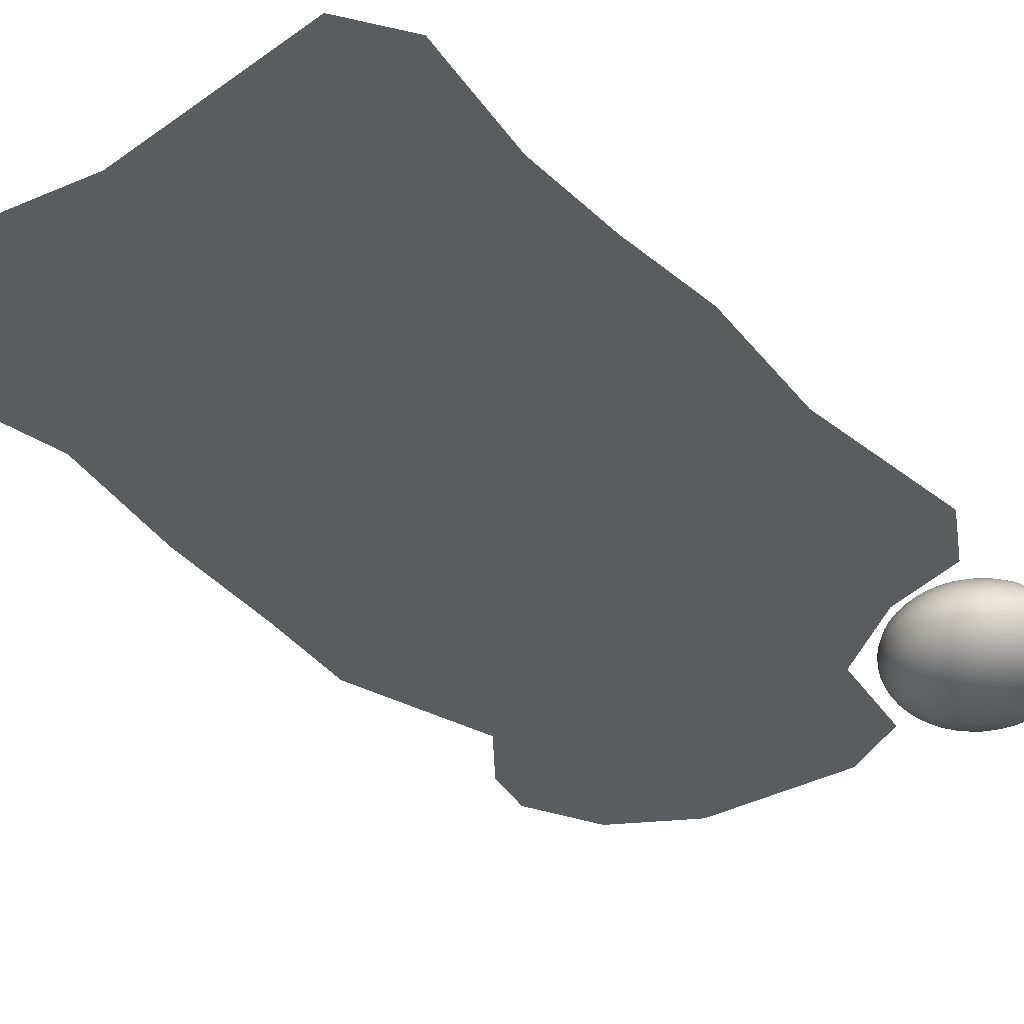
<metadata>
{"format":"obj","ext":"obj","renderer":"f3d","projection":"perspective","resolution":1024,"background":"white","views":[{"elev":-33.6,"azim":36.0,"up":"+Z"}]}
</metadata>
<code>
o Teleport_Plane.007
v -0.8736 0.2109 0.32
v 0.8846 0.3674 0.32
v -0.9505 3.739 0.32
v -1.018 2.101 0.32
v 0.8345 2.109 0.32
v 0.7928 3.001 0.32
v -0.8924 3.039 0.32
v -0.9001 1.106 0.32
v 0.8377 1.207 0.32
v -0.01645 0.2881 0.32
v -0.07626 3.884 0.32
v -0.05192 2.024 0.32
v -0.05192 2.837 0.32
v -0.05192 1.21 0.32
v 0.5076 3.103 0.32
v -1.05 3.268 0.32
v -0.05192 3.244 0.32
v -1.016 0.5154 0.32
v 0.8256 0.8304 0.32
v -0.05192 0.8034 0.32
v -1.059 2.487 0.32
v 0.9127 2.761 0.32
v -0.05192 2.43 0.32
v 0.8737 1.587 0.32
v -0.9821 1.617 0.32
v -0.05192 1.617 0.32
v -0.6533 3.897 0.32
v -0.4847 2.024 0.32
v -0.4847 2.837 0.32
v -0.4847 1.21 0.32
v -0.4868 0.2422 0.32
v -0.4847 3.244 0.32
v -0.4847 0.8034 0.32
v -0.4847 2.43 0.32
v -0.4847 1.617 0.32
v 0.746 0.1775 0.32
v 0.1687 3.729 0.32
v 0.3809 2.024 0.32
v 0.3809 2.837 0.32
v 0.3809 1.21 0.32
v 0.2226 3.338 0.32
v 0.3809 0.8034 0.32
v 0.3809 2.43 0.32
v 0.3809 1.617 0.32
v -1.091 3.472 0.32
v -0.9639 0.3221 0.32
v 0.5859 3.789 0.2765
v 0.5859 3.772 0.239
v 0.5859 3.744 0.2045
v 0.5859 3.706 0.1742
v 0.5859 3.66 0.1494
v 0.5859 3.608 0.131
v 0.5859 3.551 0.1196
v 0.5859 3.324 0.1494
v 0.5859 3.278 0.1742
v 0.5859 3.24 0.2045
v 0.5974 3.789 0.2773
v 0.6085 3.772 0.2405
v 0.6187 3.744 0.2066
v 0.6276 3.706 0.177
v 0.635 3.66 0.1526
v 0.6404 3.608 0.1345
v 0.6438 3.551 0.1234
v 0.6449 3.492 0.1196
v 0.6438 3.433 0.1234
v 0.6404 3.376 0.1345
v 0.635 3.324 0.1526
v 0.6276 3.278 0.177
v 0.6187 3.24 0.2066
v 0.6085 3.212 0.2405
v 0.5974 3.195 0.2773
v 0.6085 3.789 0.2795
v 0.6302 3.772 0.2449
v 0.6502 3.744 0.213
v 0.6678 3.706 0.185
v 0.6822 3.66 0.162
v 0.6929 3.608 0.145
v 0.6995 3.551 0.1345
v 0.7017 3.492 0.131
v 0.6995 3.433 0.1345
v 0.6929 3.376 0.145
v 0.6822 3.324 0.162
v 0.6678 3.278 0.185
v 0.6502 3.24 0.213
v 0.6302 3.212 0.2449
v 0.6085 3.195 0.2795
v 0.6187 3.789 0.2831
v 0.6502 3.772 0.2519
v 0.6793 3.744 0.2232
v 0.7048 3.706 0.198
v 0.7257 3.66 0.1774
v 0.7413 3.608 0.162
v 0.7508 3.551 0.1526
v 0.7541 3.492 0.1494
v 0.7508 3.433 0.1526
v 0.7413 3.376 0.162
v 0.7257 3.324 0.1774
v 0.7048 3.278 0.198
v 0.6793 3.24 0.2232
v 0.6502 3.212 0.2519
v 0.6187 3.195 0.2831
v 0.6276 3.789 0.2879
v 0.6678 3.772 0.2614
v 0.7048 3.744 0.237
v 0.7372 3.706 0.2156
v 0.7639 3.66 0.198
v 0.7836 3.608 0.185
v 0.7958 3.551 0.177
v 0.7999 3.492 0.1742
v 0.7958 3.433 0.177
v 0.7836 3.376 0.185
v 0.7639 3.324 0.198
v 0.7372 3.278 0.2156
v 0.7048 3.24 0.237
v 0.6678 3.212 0.2614
v 0.6276 3.195 0.2879
v 0.635 3.789 0.2938
v 0.6822 3.772 0.273
v 0.7257 3.744 0.2538
v 0.7639 3.706 0.237
v 0.7952 3.66 0.2232
v 0.8184 3.608 0.213
v 0.8327 3.551 0.2066
v 0.8376 3.492 0.2045
v 0.8327 3.433 0.2066
v 0.8184 3.376 0.213
v 0.7952 3.324 0.2232
v 0.7639 3.278 0.237
v 0.7257 3.24 0.2538
v 0.6822 3.212 0.273
v 0.635 3.195 0.2938
v 0.6404 3.789 0.3006
v 0.6929 3.772 0.2862
v 0.7413 3.744 0.273
v 0.7836 3.706 0.2614
v 0.8184 3.66 0.2519
v 0.8443 3.608 0.2449
v 0.8602 3.551 0.2405
v 0.8656 3.492 0.239
v 0.8602 3.433 0.2405
v 0.8443 3.376 0.2449
v 0.8184 3.324 0.2519
v 0.7836 3.278 0.2614
v 0.7413 3.24 0.273
v 0.6929 3.212 0.2862
v 0.6404 3.195 0.3006
v 0.6438 3.789 0.3079
v 0.6995 3.772 0.3006
v 0.7508 3.744 0.2938
v 0.7958 3.706 0.2879
v 0.8327 3.66 0.2831
v 0.8602 3.608 0.2795
v 0.8771 3.551 0.2773
v 0.8828 3.492 0.2765
v 0.8771 3.433 0.2773
v 0.8602 3.376 0.2795
v 0.8327 3.324 0.2831
v 0.7958 3.278 0.2879
v 0.7508 3.24 0.2938
v 0.6995 3.212 0.3006
v 0.6438 3.195 0.3079
v 0.6449 3.789 0.3155
v 0.7017 3.772 0.3155
v 0.7541 3.744 0.3155
v 0.7999 3.706 0.3155
v 0.8376 3.66 0.3155
v 0.8656 3.608 0.3155
v 0.8828 3.551 0.3155
v 0.8886 3.492 0.3155
v 0.8828 3.433 0.3155
v 0.8656 3.376 0.3155
v 0.8376 3.324 0.3155
v 0.7999 3.278 0.3155
v 0.7541 3.24 0.3155
v 0.7017 3.212 0.3155
v 0.6449 3.195 0.3155
v 0.6438 3.789 0.3231
v 0.6995 3.772 0.3304
v 0.7508 3.744 0.3371
v 0.7958 3.706 0.343
v 0.8327 3.66 0.3479
v 0.8602 3.608 0.3515
v 0.8771 3.551 0.3537
v 0.8828 3.492 0.3544
v 0.8771 3.433 0.3537
v 0.8602 3.376 0.3515
v 0.8327 3.324 0.3479
v 0.7958 3.278 0.343
v 0.7508 3.24 0.3371
v 0.6995 3.212 0.3304
v 0.6438 3.195 0.3231
v 0.6404 3.789 0.3304
v 0.6929 3.772 0.3447
v 0.7413 3.744 0.3579
v 0.7836 3.706 0.3695
v 0.8184 3.66 0.379
v 0.8443 3.608 0.3861
v 0.8602 3.551 0.3904
v 0.8656 3.492 0.3919
v 0.8602 3.433 0.3904
v 0.8443 3.376 0.3861
v 0.8184 3.324 0.379
v 0.7836 3.278 0.3695
v 0.7413 3.24 0.3579
v 0.6929 3.212 0.3447
v 0.6404 3.195 0.3304
v 0.635 3.789 0.3371
v 0.6822 3.772 0.3579
v 0.7257 3.744 0.3771
v 0.7639 3.706 0.3939
v 0.7952 3.66 0.4077
v 0.8184 3.608 0.418
v 0.8327 3.551 0.4243
v 0.8376 3.492 0.4264
v 0.8327 3.433 0.4243
v 0.8184 3.376 0.418
v 0.7952 3.324 0.4077
v 0.7639 3.278 0.3939
v 0.7257 3.24 0.3771
v 0.6822 3.212 0.3579
v 0.635 3.195 0.3371
v 0.6276 3.789 0.343
v 0.6678 3.772 0.3695
v 0.7048 3.744 0.3939
v 0.7372 3.706 0.4153
v 0.7639 3.66 0.4329
v 0.7836 3.608 0.4459
v 0.7958 3.551 0.454
v 0.7999 3.492 0.4567
v 0.7958 3.433 0.454
v 0.7836 3.376 0.4459
v 0.7639 3.324 0.4329
v 0.7372 3.278 0.4153
v 0.7048 3.24 0.3939
v 0.6678 3.212 0.3695
v 0.6276 3.195 0.343
v 0.6187 3.789 0.3479
v 0.6502 3.772 0.379
v 0.6793 3.744 0.4077
v 0.7048 3.706 0.4329
v 0.7257 3.66 0.4536
v 0.7413 3.608 0.4689
v 0.7508 3.551 0.4783
v 0.7541 3.492 0.4815
v 0.7508 3.433 0.4783
v 0.7413 3.376 0.4689
v 0.7257 3.324 0.4536
v 0.7048 3.278 0.4329
v 0.6793 3.24 0.4077
v 0.6502 3.212 0.379
v 0.6187 3.195 0.3479
v 0.6085 3.789 0.3515
v 0.6302 3.772 0.3861
v 0.6502 3.744 0.418
v 0.6678 3.706 0.4459
v 0.6822 3.66 0.4689
v 0.6929 3.608 0.4859
v 0.6995 3.551 0.4964
v 0.7017 3.492 0.5
v 0.6995 3.433 0.4964
v 0.6929 3.376 0.4859
v 0.6822 3.324 0.4689
v 0.6678 3.278 0.4459
v 0.6502 3.24 0.418
v 0.6302 3.212 0.3861
v 0.6085 3.195 0.3515
v 0.5974 3.789 0.3537
v 0.6085 3.772 0.3904
v 0.6187 3.744 0.4243
v 0.6276 3.706 0.454
v 0.635 3.66 0.4783
v 0.6404 3.608 0.4964
v 0.6438 3.551 0.5076
v 0.6449 3.492 0.5114
v 0.6438 3.433 0.5076
v 0.6404 3.376 0.4964
v 0.635 3.324 0.4783
v 0.6276 3.278 0.454
v 0.6187 3.24 0.4243
v 0.6085 3.212 0.3904
v 0.5974 3.195 0.3537
v 0.5859 3.789 0.3544
v 0.5859 3.772 0.3919
v 0.5859 3.744 0.4264
v 0.5859 3.706 0.4567
v 0.5859 3.66 0.4815
v 0.5859 3.608 0.5
v 0.5859 3.551 0.5114
v 0.5859 3.492 0.5152
v 0.5859 3.433 0.5114
v 0.5859 3.376 0.5
v 0.5859 3.324 0.4815
v 0.5859 3.278 0.4567
v 0.5859 3.24 0.4264
v 0.5859 3.212 0.3919
v 0.5859 3.195 0.3544
v 0.5744 3.789 0.3537
v 0.5633 3.772 0.3904
v 0.5531 3.744 0.4243
v 0.5441 3.706 0.454
v 0.5368 3.66 0.4783
v 0.5313 3.608 0.4964
v 0.528 3.551 0.5076
v 0.5268 3.492 0.5114
v 0.528 3.433 0.5076
v 0.5313 3.376 0.4964
v 0.5368 3.324 0.4783
v 0.5441 3.278 0.454
v 0.5531 3.24 0.4243
v 0.5633 3.212 0.3904
v 0.5744 3.195 0.3537
v 0.5633 3.789 0.3515
v 0.5415 3.772 0.3861
v 0.5215 3.744 0.418
v 0.504 3.706 0.4459
v 0.4896 3.66 0.4689
v 0.4788 3.608 0.4859
v 0.4723 3.551 0.4964
v 0.47 3.492 0.5
v 0.4723 3.433 0.4964
v 0.4788 3.376 0.4859
v 0.4896 3.324 0.4689
v 0.504 3.278 0.4459
v 0.5215 3.24 0.418
v 0.5415 3.212 0.3861
v 0.5633 3.195 0.3515
v 0.5531 3.789 0.3479
v 0.5215 3.772 0.379
v 0.4924 3.744 0.4077
v 0.467 3.706 0.4329
v 0.446 3.66 0.4536
v 0.4305 3.608 0.4689
v 0.4209 3.551 0.4783
v 0.4177 3.492 0.4815
v 0.4209 3.433 0.4783
v 0.4305 3.376 0.4689
v 0.446 3.324 0.4536
v 0.467 3.278 0.4329
v 0.4924 3.24 0.4077
v 0.5215 3.212 0.379
v 0.5531 3.195 0.3479
v 0.5441 3.789 0.343
v 0.504 3.772 0.3695
v 0.467 3.744 0.3939
v 0.4345 3.706 0.4153
v 0.4079 3.66 0.4329
v 0.3881 3.608 0.4459
v 0.3759 3.551 0.454
v 0.3718 3.492 0.4567
v 0.3759 3.433 0.454
v 0.3881 3.376 0.4459
v 0.4079 3.324 0.4329
v 0.4345 3.278 0.4153
v 0.467 3.24 0.3939
v 0.504 3.212 0.3695
v 0.5441 3.195 0.343
v 0.5368 3.789 0.3371
v 0.4896 3.772 0.3579
v 0.446 3.744 0.3771
v 0.4079 3.706 0.3939
v 0.3766 3.66 0.4077
v 0.3533 3.608 0.418
v 0.339 3.551 0.4243
v 0.3342 3.492 0.4264
v 0.339 3.433 0.4243
v 0.3533 3.376 0.418
v 0.3766 3.324 0.4077
v 0.4079 3.278 0.3939
v 0.446 3.24 0.3771
v 0.4896 3.212 0.3579
v 0.5368 3.195 0.3371
v 0.5859 3.795 0.3155
v 0.5313 3.789 0.3304
v 0.4788 3.772 0.3447
v 0.4305 3.744 0.3579
v 0.3881 3.706 0.3695
v 0.3533 3.66 0.379
v 0.3275 3.608 0.3861
v 0.3116 3.551 0.3904
v 0.3062 3.492 0.3919
v 0.3116 3.433 0.3904
v 0.3275 3.376 0.3861
v 0.3533 3.324 0.379
v 0.3881 3.278 0.3695
v 0.4305 3.24 0.3579
v 0.4788 3.212 0.3447
v 0.5313 3.195 0.3304
v 0.528 3.789 0.3231
v 0.4723 3.772 0.3304
v 0.4209 3.744 0.3371
v 0.3759 3.706 0.343
v 0.339 3.66 0.3479
v 0.3116 3.608 0.3515
v 0.2947 3.551 0.3537
v 0.289 3.492 0.3544
v 0.2947 3.433 0.3537
v 0.3116 3.376 0.3515
v 0.339 3.324 0.3479
v 0.3759 3.278 0.343
v 0.4209 3.24 0.3371
v 0.4723 3.212 0.3304
v 0.528 3.195 0.3231
v 0.5268 3.789 0.3155
v 0.47 3.772 0.3155
v 0.4177 3.744 0.3155
v 0.3718 3.706 0.3155
v 0.3342 3.66 0.3155
v 0.3062 3.608 0.3155
v 0.289 3.551 0.3155
v 0.2832 3.492 0.3155
v 0.289 3.433 0.3155
v 0.3062 3.376 0.3155
v 0.3342 3.324 0.3155
v 0.3718 3.278 0.3155
v 0.4177 3.24 0.3155
v 0.47 3.212 0.3155
v 0.5268 3.195 0.3155
v 0.528 3.789 0.3079
v 0.4723 3.772 0.3006
v 0.4209 3.744 0.2938
v 0.3759 3.706 0.2879
v 0.339 3.66 0.2831
v 0.3116 3.608 0.2795
v 0.2947 3.551 0.2773
v 0.289 3.492 0.2765
v 0.2947 3.433 0.2773
v 0.3116 3.376 0.2795
v 0.339 3.324 0.2831
v 0.3759 3.278 0.2879
v 0.4209 3.24 0.2938
v 0.4723 3.212 0.3006
v 0.528 3.195 0.3079
v 0.5313 3.789 0.3006
v 0.4788 3.772 0.2862
v 0.4305 3.744 0.273
v 0.3881 3.706 0.2614
v 0.3533 3.66 0.2519
v 0.3275 3.608 0.2449
v 0.3116 3.551 0.2405
v 0.3062 3.492 0.239
v 0.3116 3.433 0.2405
v 0.3275 3.376 0.2449
v 0.3533 3.324 0.2519
v 0.3881 3.278 0.2614
v 0.4305 3.24 0.273
v 0.4788 3.212 0.2862
v 0.5313 3.195 0.3006
v 0.5368 3.789 0.2938
v 0.4896 3.772 0.273
v 0.446 3.744 0.2538
v 0.4079 3.706 0.237
v 0.3766 3.66 0.2232
v 0.3533 3.608 0.213
v 0.339 3.551 0.2066
v 0.3342 3.492 0.2045
v 0.339 3.433 0.2066
v 0.3533 3.376 0.213
v 0.3766 3.324 0.2232
v 0.4079 3.278 0.237
v 0.446 3.24 0.2538
v 0.4896 3.212 0.273
v 0.5368 3.195 0.2938
v 0.5441 3.789 0.2879
v 0.504 3.772 0.2614
v 0.467 3.744 0.237
v 0.4345 3.706 0.2156
v 0.4079 3.66 0.198
v 0.3881 3.608 0.185
v 0.3759 3.551 0.177
v 0.3718 3.492 0.1742
v 0.3759 3.433 0.177
v 0.3881 3.376 0.185
v 0.4079 3.324 0.198
v 0.4345 3.278 0.2156
v 0.467 3.24 0.237
v 0.504 3.212 0.2614
v 0.5441 3.195 0.2879
v 0.5531 3.789 0.2831
v 0.5215 3.772 0.2519
v 0.4924 3.744 0.2232
v 0.467 3.706 0.198
v 0.446 3.66 0.1774
v 0.4305 3.608 0.162
v 0.4209 3.551 0.1526
v 0.4177 3.492 0.1494
v 0.4209 3.433 0.1526
v 0.4305 3.376 0.162
v 0.446 3.324 0.1774
v 0.467 3.278 0.198
v 0.4924 3.24 0.2232
v 0.5215 3.212 0.2519
v 0.5531 3.195 0.2831
v 0.5633 3.789 0.2795
v 0.5415 3.772 0.2449
v 0.5215 3.744 0.213
v 0.504 3.706 0.185
v 0.4896 3.66 0.162
v 0.4788 3.608 0.145
v 0.4723 3.551 0.1345
v 0.47 3.492 0.131
v 0.4723 3.433 0.1345
v 0.4788 3.376 0.145
v 0.4896 3.324 0.162
v 0.504 3.278 0.185
v 0.5215 3.24 0.213
v 0.5415 3.212 0.2449
v 0.5633 3.195 0.2795
v 0.5744 3.789 0.2773
v 0.5633 3.772 0.2405
v 0.5531 3.744 0.2066
v 0.5441 3.706 0.177
v 0.5368 3.66 0.1526
v 0.5313 3.608 0.1345
v 0.528 3.551 0.1234
v 0.5268 3.492 0.1196
v 0.528 3.433 0.1234
v 0.5313 3.376 0.1345
v 0.5368 3.324 0.1526
v 0.5441 3.278 0.177
v 0.5531 3.24 0.2066
v 0.5633 3.212 0.2405
v 0.5744 3.195 0.2773
v 0.5859 3.492 0.1158
v 0.5859 3.433 0.1196
v 0.5859 3.376 0.131
v 0.5859 3.212 0.239
v 0.5859 3.195 0.2765
v 0.5859 3.189 0.3155
f 44 24 5 38
f 43 22 6 39
f 42 19 9 40
f 33 20 14 30
f 34 23 13 29
f 35 26 12 28
f 32 17 11 27
f 29 13 17 32
f 39 6 15 41
f 31 10 20 33
f 36 2 19 42
f 28 12 23 34
f 38 5 22 43
f 30 14 26 35
f 40 9 24 44
f 8 30 35 25
f 4 28 34 21
f 1 31 33 18 46
f 7 29 32 16
f 16 32 27 3 45
f 25 35 28 4
f 21 34 29 7
f 18 33 30 8
f 14 40 44 26
f 12 38 43 23
f 10 36 42 20
f 13 39 41 17
f 20 42 40 14
f 23 43 39 13
f 26 44 38 12
f 17 41 37 11
f 49 48 58 59
f 54 525 66 67
f 50 49 59 60
f 55 54 67 68
f 51 50 60 61
f 56 55 68 69
f 52 51 61 62
f 526 56 69 70
f 53 52 62 63
f 527 526 70 71
f 523 53 63 64
f 47 372 57
f 528 527 71
f 524 523 64 65
f 48 47 57 58
f 525 524 65 66
f 65 64 79 80
f 58 57 72 73
f 66 65 80 81
f 59 58 73 74
f 67 66 81 82
f 60 59 74 75
f 68 67 82 83
f 61 60 75 76
f 69 68 83 84
f 62 61 76 77
f 70 69 84 85
f 63 62 77 78
f 71 70 85 86
f 64 63 78 79
f 57 372 72
f 528 71 86
f 84 83 98 99
f 77 76 91 92
f 85 84 99 100
f 78 77 92 93
f 86 85 100 101
f 79 78 93 94
f 72 372 87
f 528 86 101
f 80 79 94 95
f 73 72 87 88
f 81 80 95 96
f 74 73 88 89
f 82 81 96 97
f 75 74 89 90
f 83 82 97 98
f 76 75 90 91
f 96 95 110 111
f 89 88 103 104
f 97 96 111 112
f 90 89 104 105
f 98 97 112 113
f 91 90 105 106
f 99 98 113 114
f 92 91 106 107
f 100 99 114 115
f 93 92 107 108
f 101 100 115 116
f 94 93 108 109
f 87 372 102
f 528 101 116
f 95 94 109 110
f 88 87 102 103
f 115 114 129 130
f 108 107 122 123
f 116 115 130 131
f 109 108 123 124
f 102 372 117
f 528 116 131
f 110 109 124 125
f 103 102 117 118
f 111 110 125 126
f 104 103 118 119
f 112 111 126 127
f 105 104 119 120
f 113 112 127 128
f 106 105 120 121
f 114 113 128 129
f 107 106 121 122
f 119 118 133 134
f 127 126 141 142
f 120 119 134 135
f 128 127 142 143
f 121 120 135 136
f 129 128 143 144
f 122 121 136 137
f 130 129 144 145
f 123 122 137 138
f 131 130 145 146
f 124 123 138 139
f 117 372 132
f 528 131 146
f 125 124 139 140
f 118 117 132 133
f 126 125 140 141
f 138 137 152 153
f 146 145 160 161
f 139 138 153 154
f 132 372 147
f 528 146 161
f 140 139 154 155
f 133 132 147 148
f 141 140 155 156
f 134 133 148 149
f 142 141 156 157
f 135 134 149 150
f 143 142 157 158
f 136 135 150 151
f 144 143 158 159
f 137 136 151 152
f 145 144 159 160
f 157 156 171 172
f 150 149 164 165
f 158 157 172 173
f 151 150 165 166
f 159 158 173 174
f 152 151 166 167
f 160 159 174 175
f 153 152 167 168
f 161 160 175 176
f 154 153 168 169
f 147 372 162
f 528 161 176
f 155 154 169 170
f 148 147 162 163
f 156 155 170 171
f 149 148 163 164
f 176 175 190 191
f 169 168 183 184
f 162 372 177
f 528 176 191
f 170 169 184 185
f 163 162 177 178
f 171 170 185 186
f 164 163 178 179
f 172 171 186 187
f 165 164 179 180
f 173 172 187 188
f 166 165 180 181
f 174 173 188 189
f 167 166 181 182
f 175 174 189 190
f 168 167 182 183
f 180 179 194 195
f 188 187 202 203
f 181 180 195 196
f 189 188 203 204
f 182 181 196 197
f 190 189 204 205
f 183 182 197 198
f 191 190 205 206
f 184 183 198 199
f 177 372 192
f 528 191 206
f 185 184 199 200
f 178 177 192 193
f 186 185 200 201
f 179 178 193 194
f 187 186 201 202
f 199 198 213 214
f 192 372 207
f 528 206 221
f 200 199 214 215
f 193 192 207 208
f 201 200 215 216
f 194 193 208 209
f 202 201 216 217
f 195 194 209 210
f 203 202 217 218
f 196 195 210 211
f 204 203 218 219
f 197 196 211 212
f 205 204 219 220
f 198 197 212 213
f 206 205 220 221
f 218 217 232 233
f 211 210 225 226
f 219 218 233 234
f 212 211 226 227
f 220 219 234 235
f 213 212 227 228
f 221 220 235 236
f 214 213 228 229
f 207 372 222
f 528 221 236
f 215 214 229 230
f 208 207 222 223
f 216 215 230 231
f 209 208 223 224
f 217 216 231 232
f 210 209 224 225
f 528 236 251
f 230 229 244 245
f 223 222 237 238
f 231 230 245 246
f 224 223 238 239
f 232 231 246 247
f 225 224 239 240
f 233 232 247 248
f 226 225 240 241
f 234 233 248 249
f 227 226 241 242
f 235 234 249 250
f 228 227 242 243
f 236 235 250 251
f 229 228 243 244
f 222 372 237
f 249 248 263 264
f 242 241 256 257
f 250 249 264 265
f 243 242 257 258
f 251 250 265 266
f 244 243 258 259
f 237 372 252
f 528 251 266
f 245 244 259 260
f 238 237 252 253
f 246 245 260 261
f 239 238 253 254
f 247 246 261 262
f 240 239 254 255
f 248 247 262 263
f 241 240 255 256
f 253 252 267 268
f 261 260 275 276
f 254 253 268 269
f 262 261 276 277
f 255 254 269 270
f 263 262 277 278
f 256 255 270 271
f 264 263 278 279
f 257 256 271 272
f 265 264 279 280
f 258 257 272 273
f 266 265 280 281
f 259 258 273 274
f 252 372 267
f 528 266 281
f 260 259 274 275
f 272 271 286 287
f 280 279 294 295
f 273 272 287 288
f 281 280 295 296
f 274 273 288 289
f 267 372 282
f 528 281 296
f 275 274 289 290
f 268 267 282 283
f 276 275 290 291
f 269 268 283 284
f 277 276 291 292
f 270 269 284 285
f 278 277 292 293
f 271 270 285 286
f 279 278 293 294
f 291 290 305 306
f 284 283 298 299
f 292 291 306 307
f 285 284 299 300
f 293 292 307 308
f 286 285 300 301
f 294 293 308 309
f 287 286 301 302
f 295 294 309 310
f 288 287 302 303
f 296 295 310 311
f 289 288 303 304
f 282 372 297
f 528 296 311
f 290 289 304 305
f 283 282 297 298
f 310 309 324 325
f 303 302 317 318
f 311 310 325 326
f 304 303 318 319
f 297 372 312
f 528 311 326
f 305 304 319 320
f 298 297 312 313
f 306 305 320 321
f 299 298 313 314
f 307 306 321 322
f 300 299 314 315
f 308 307 322 323
f 301 300 315 316
f 309 308 323 324
f 302 301 316 317
f 314 313 328 329
f 322 321 336 337
f 315 314 329 330
f 323 322 337 338
f 316 315 330 331
f 324 323 338 339
f 317 316 331 332
f 325 324 339 340
f 318 317 332 333
f 326 325 340 341
f 319 318 333 334
f 312 372 327
f 528 326 341
f 320 319 334 335
f 313 312 327 328
f 321 320 335 336
f 333 332 347 348
f 341 340 355 356
f 334 333 348 349
f 327 372 342
f 528 341 356
f 335 334 349 350
f 328 327 342 343
f 336 335 350 351
f 329 328 343 344
f 337 336 351 352
f 330 329 344 345
f 338 337 352 353
f 331 330 345 346
f 339 338 353 354
f 332 331 346 347
f 340 339 354 355
f 352 351 366 367
f 345 344 359 360
f 353 352 367 368
f 346 345 360 361
f 354 353 368 369
f 347 346 361 362
f 355 354 369 370
f 348 347 362 363
f 356 355 370 371
f 349 348 363 364
f 342 372 357
f 528 356 371
f 350 349 364 365
f 343 342 357 358
f 351 350 365 366
f 344 343 358 359
f 371 370 386 387
f 364 363 379 380
f 357 372 373
f 528 371 387
f 365 364 380 381
f 358 357 373 374
f 366 365 381 382
f 359 358 374 375
f 367 366 382 383
f 360 359 375 376
f 368 367 383 384
f 361 360 376 377
f 369 368 384 385
f 362 361 377 378
f 370 369 385 386
f 363 362 378 379
f 384 383 398 399
f 377 376 391 392
f 385 384 399 400
f 378 377 392 393
f 386 385 400 401
f 379 378 393 394
f 387 386 401 402
f 380 379 394 395
f 373 372 388
f 528 387 402
f 381 380 395 396
f 374 373 388 389
f 382 381 396 397
f 375 374 389 390
f 383 382 397 398
f 376 375 390 391
f 388 372 403
f 528 402 417
f 396 395 410 411
f 389 388 403 404
f 397 396 411 412
f 390 389 404 405
f 398 397 412 413
f 391 390 405 406
f 399 398 413 414
f 392 391 406 407
f 400 399 414 415
f 393 392 407 408
f 401 400 415 416
f 394 393 408 409
f 402 401 416 417
f 395 394 409 410
f 407 406 421 422
f 415 414 429 430
f 408 407 422 423
f 416 415 430 431
f 409 408 423 424
f 417 416 431 432
f 410 409 424 425
f 403 372 418
f 528 417 432
f 411 410 425 426
f 404 403 418 419
f 412 411 426 427
f 405 404 419 420
f 413 412 427 428
f 406 405 420 421
f 414 413 428 429
f 426 425 440 441
f 419 418 433 434
f 427 426 441 442
f 420 419 434 435
f 428 427 442 443
f 421 420 435 436
f 429 428 443 444
f 422 421 436 437
f 430 429 444 445
f 423 422 437 438
f 431 430 445 446
f 424 423 438 439
f 432 431 446 447
f 425 424 439 440
f 418 372 433
f 528 432 447
f 445 444 459 460
f 438 437 452 453
f 446 445 460 461
f 439 438 453 454
f 447 446 461 462
f 440 439 454 455
f 433 372 448
f 528 447 462
f 441 440 455 456
f 434 433 448 449
f 442 441 456 457
f 435 434 449 450
f 443 442 457 458
f 436 435 450 451
f 444 443 458 459
f 437 436 451 452
f 449 448 463 464
f 457 456 471 472
f 450 449 464 465
f 458 457 472 473
f 451 450 465 466
f 459 458 473 474
f 452 451 466 467
f 460 459 474 475
f 453 452 467 468
f 461 460 475 476
f 454 453 468 469
f 462 461 476 477
f 455 454 469 470
f 448 372 463
f 528 462 477
f 456 455 470 471
f 468 467 482 483
f 476 475 490 491
f 469 468 483 484
f 477 476 491 492
f 470 469 484 485
f 463 372 478
f 528 477 492
f 471 470 485 486
f 464 463 478 479
f 472 471 486 487
f 465 464 479 480
f 473 472 487 488
f 466 465 480 481
f 474 473 488 489
f 467 466 481 482
f 475 474 489 490
f 487 486 501 502
f 480 479 494 495
f 488 487 502 503
f 481 480 495 496
f 489 488 503 504
f 482 481 496 497
f 490 489 504 505
f 483 482 497 498
f 491 490 505 506
f 484 483 498 499
f 492 491 506 507
f 485 484 499 500
f 478 372 493
f 528 492 507
f 486 485 500 501
f 479 478 493 494
f 506 505 520 521
f 499 498 513 514
f 507 506 521 522
f 500 499 514 515
f 493 372 508
f 528 507 522
f 501 500 515 516
f 494 493 508 509
f 502 501 516 517
f 495 494 509 510
f 503 502 517 518
f 496 495 510 511
f 504 503 518 519
f 497 496 511 512
f 505 504 519 520
f 498 497 512 513
f 518 517 525 54
f 511 510 49 50
f 519 518 54 55
f 512 511 50 51
f 520 519 55 56
f 513 512 51 52
f 521 520 56 526
f 514 513 52 53
f 522 521 526 527
f 515 514 53 523
f 508 372 47
f 528 522 527
f 516 515 523 524
f 509 508 47 48
f 517 516 524 525
f 510 509 48 49

</code>
